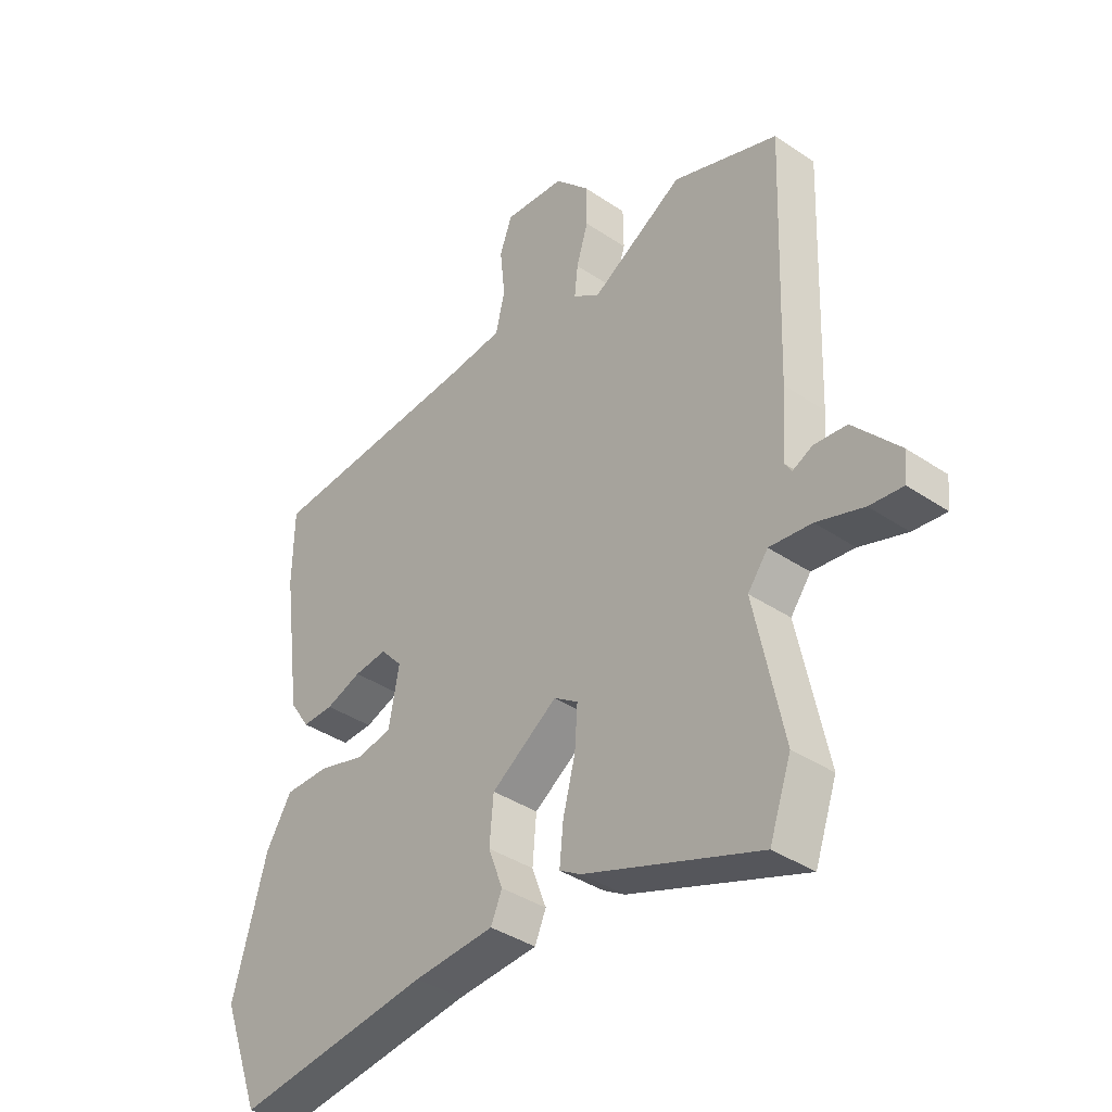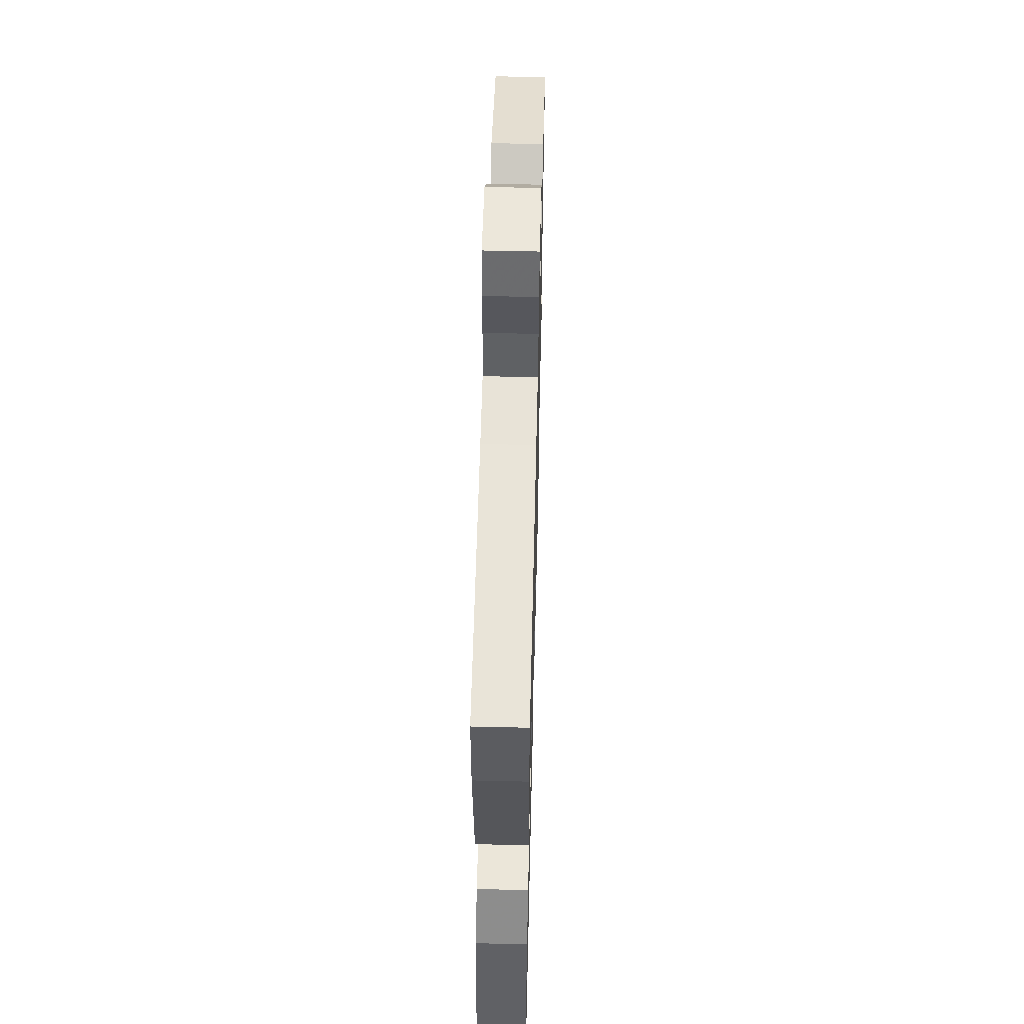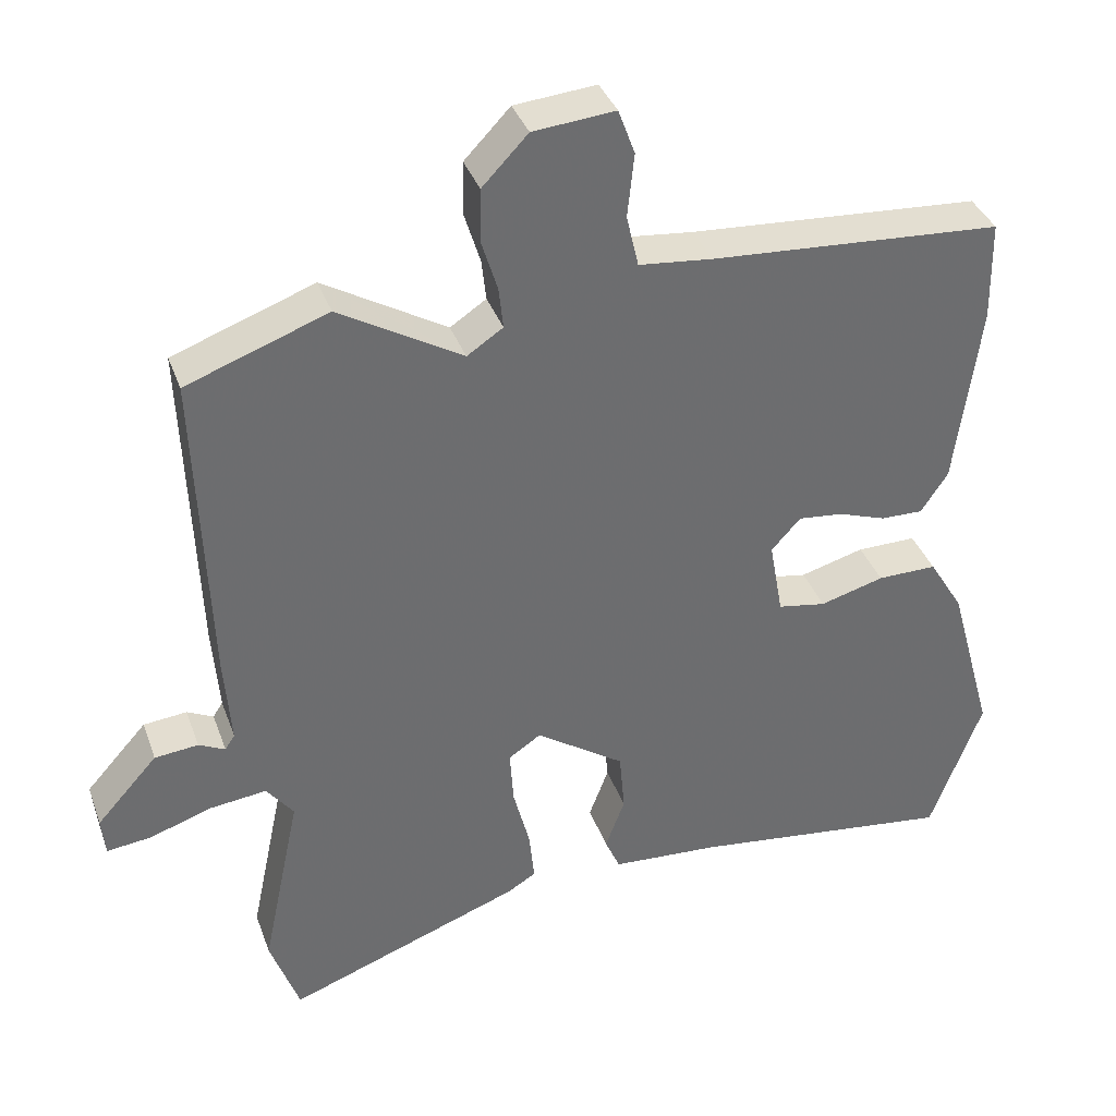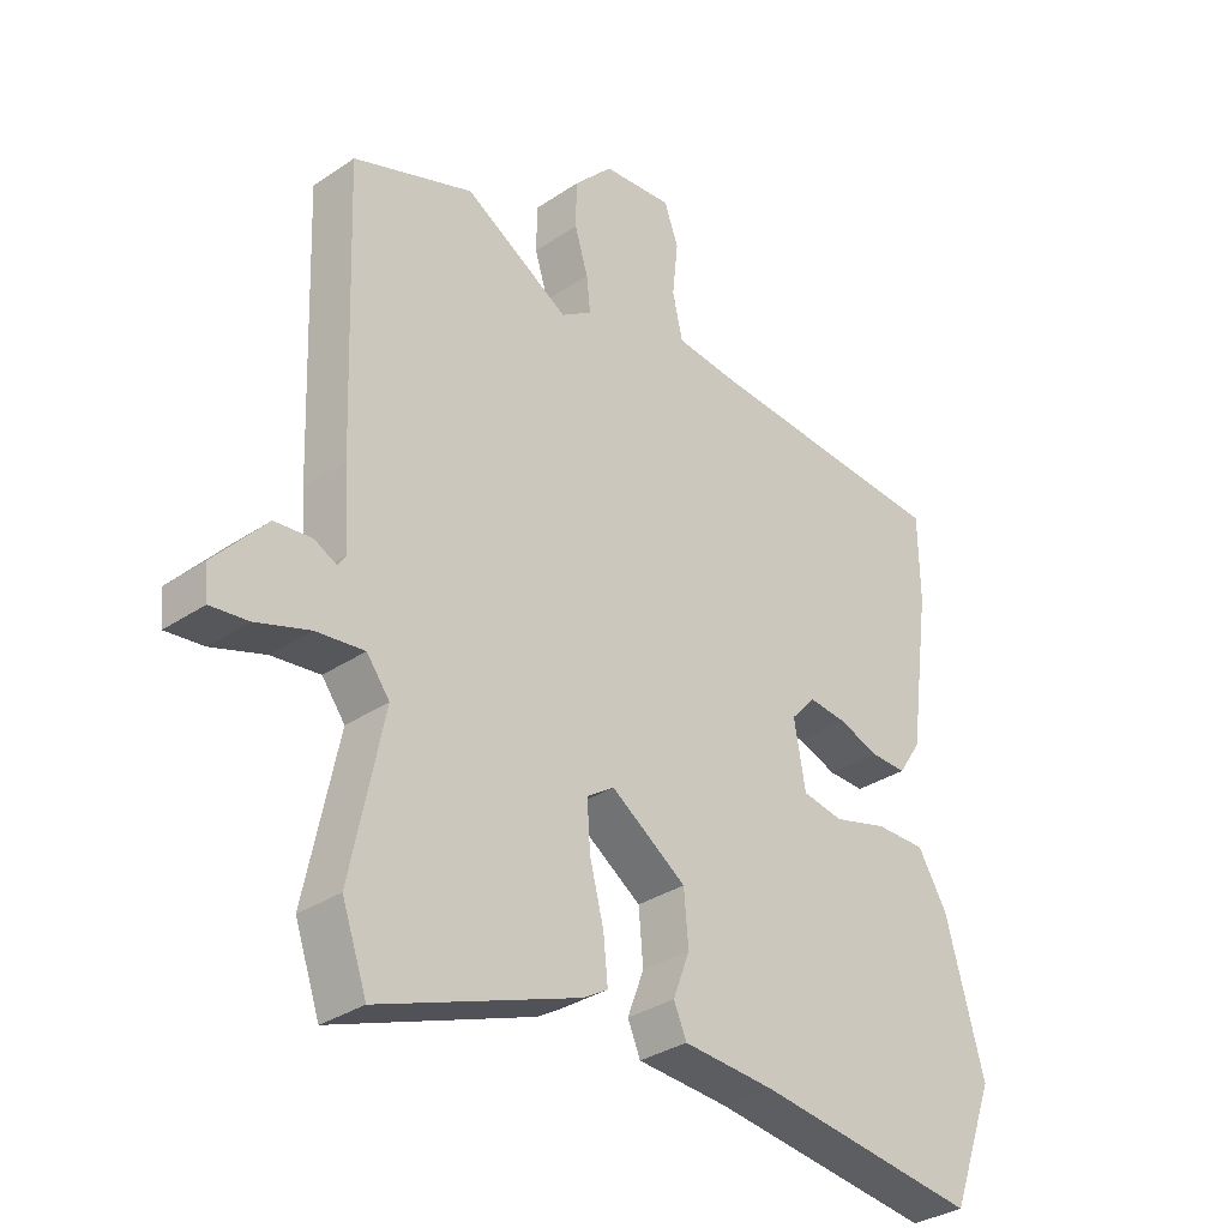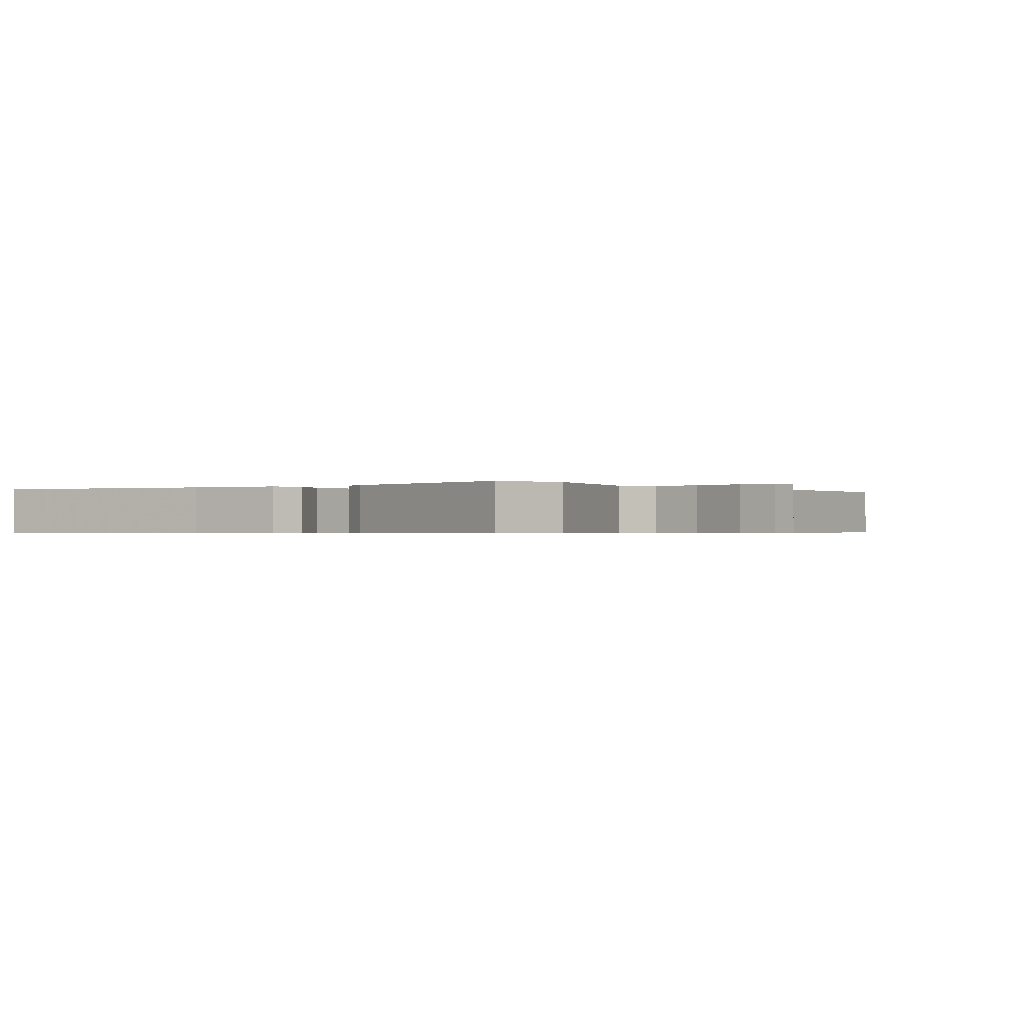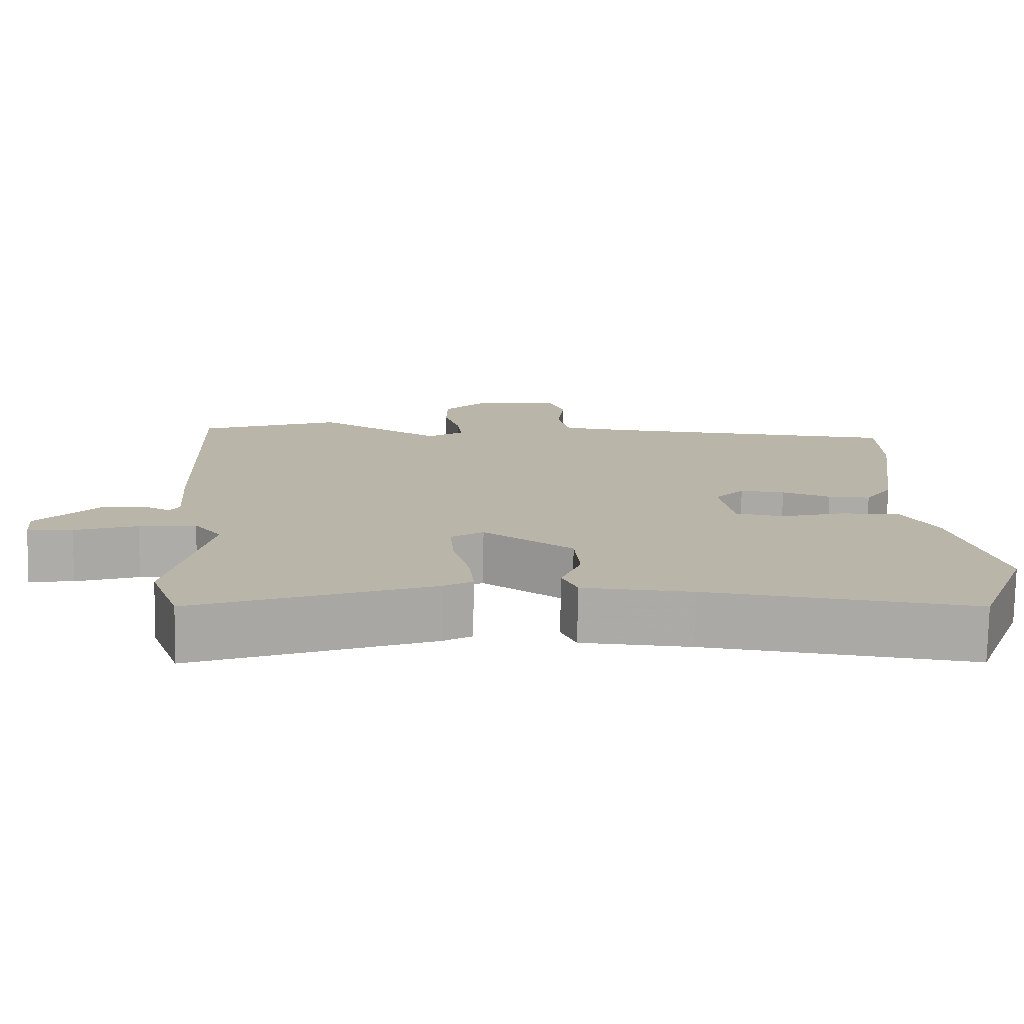
<metadata>
{"format":"obj","ext":"obj","renderer":"f3d","projection":"perspective","resolution":1024,"background":"white","views":[{"elev":-38.5,"azim":-130.4,"up":"+Z"},{"elev":56.5,"azim":91.4,"up":"+Z"},{"elev":36.7,"azim":-18.6,"up":"+Z"},{"elev":-32.8,"azim":-47.0,"up":"+Z"},{"elev":-0.5,"azim":-147.4,"up":"+Y"},{"elev":-76.7,"azim":-1.1,"up":"+Z"}]}
</metadata>
<code>
v 0.5 0.07 0.504
v 0.502 0.07 0.371
v 0.469 0.07 0.127
v 0.433 0.07 0.073
v 0.377 0.07 0.074
v 0.313 0.07 0.096
v 0.254 0.07 0.102
v 0.215 0.07 0.059
v 0.233 0.07 -0.042
v 0.297 0.07 -0.053
v 0.382 0.07 -0.029
v 0.461 0.07 -0.028
v 0.507 0.07 -0.104
v 0.567 0.07 -0.321
v 0.498 0.07 -0.506
v 0.148 0.07 -0.463
v 0.004 0.07 -0.454
v -0.016 0.07 -0.408
v 0.01 0.07 -0.339
v 0.003 0.07 -0.258
v -0.115 0.07 -0.178
v -0.158 0.07 -0.207
v -0.153 0.07 -0.28
v -0.131 0.07 -0.365
v -0.124 0.07 -0.434
v -0.162 0.07 -0.457
v -0.474 0.07 -0.573
v -0.513 0.07 -0.463
v -0.462 0.07 -0.218
v -0.498 0.07 -0.171
v -0.573 0.07 -0.18
v -0.656 0.07 -0.208
v -0.715 0.07 -0.215
v -0.72 0.07 -0.164
v -0.639 0.07 -0.074
v -0.581 0.07 -0.068
v -0.546 0.07 -0.085
v -0.533 0.07 -0.065
v -0.542 0.07 0.053
v -0.558 0.07 0.479
v -0.37 0.07 0.548
v -0.206 0.07 0.452
v -0.158 0.07 0.484
v -0.164 0.07 0.539
v -0.185 0.07 0.607
v -0.184 0.07 0.679
v -0.123 0.07 0.743
v -0.014 0.07 0.753
v 0.008 0.07 0.693
v -0.001 0.07 0.608
v 0.015 0.07 0.539
v 0.113 0.07 0.529
v 0.5 0 0.504
v 0.502 0 0.371
v 0.469 0 0.127
v 0.433 0 0.073
v 0.377 0 0.074
v 0.313 0 0.096
v 0.254 0 0.102
v 0.215 0 0.059
v 0.233 0 -0.042
v 0.297 0 -0.053
v 0.382 0 -0.029
v 0.461 0 -0.028
v 0.507 0 -0.104
v 0.567 0 -0.321
v 0.498 0 -0.506
v 0.148 0 -0.463
v 0.004 0 -0.454
v -0.016 0 -0.408
v 0.01 0 -0.339
v 0.003 0 -0.258
v -0.115 0 -0.178
v -0.158 0 -0.207
v -0.153 0 -0.28
v -0.131 0 -0.365
v -0.124 0 -0.434
v -0.162 0 -0.457
v -0.474 0 -0.573
v -0.513 0 -0.463
v -0.462 0 -0.218
v -0.498 0 -0.171
v -0.573 0 -0.18
v -0.656 0 -0.208
v -0.715 0 -0.215
v -0.72 0 -0.164
v -0.639 0 -0.074
v -0.581 0 -0.068
v -0.546 0 -0.085
v -0.533 0 -0.065
v -0.542 0 0.053
v -0.558 0 0.479
v -0.37 0 0.548
v -0.206 0 0.452
v -0.158 0 0.484
v -0.164 0 0.539
v -0.185 0 0.607
v -0.184 0 0.679
v -0.123 0 0.743
v -0.014 0 0.753
v 0.008 0 0.693
v -0.001 0 0.608
v 0.015 0 0.539
v 0.113 0 0.529
f 48 49 50
f 47 48 50
f 46 47 50
f 45 46 50
f 44 45 50
f 43 44 50 51
f 42 43 51 52
f 40 41 42
f 39 40 42
f 38 39 42
f 35 36 37
f 34 35 37
f 33 34 37
f 32 33 37
f 31 32 37
f 30 31 37 38
f 52 1 2
f 42 52 2
f 38 42 2
f 30 38 2
f 29 30 2
f 27 28 29
f 26 27 29
f 25 26 29
f 24 25 29
f 23 24 29
f 16 17 18 19
f 16 19 20
f 15 16 20
f 14 15 20
f 13 14 20
f 12 13 20
f 11 12 20
f 10 11 20
f 9 10 20 21
f 4 5 6
f 3 4 6
f 2 3 6
f 2 6 7
f 29 2 7
f 22 23 29
f 29 7 8
f 22 29 8
f 21 22 8
f 8 9 21
f 102 101 100
f 102 100 99
f 102 99 98
f 102 98 97
f 102 97 96
f 103 102 96 95
f 104 103 95 94
f 94 93 92
f 94 92 91
f 94 91 90
f 89 88 87
f 89 87 86
f 89 86 85
f 89 85 84
f 89 84 83
f 90 89 83 82
f 54 53 104
f 54 104 94
f 54 94 90
f 54 90 82
f 54 82 81
f 81 80 79
f 81 79 78
f 81 78 77
f 81 77 76
f 81 76 75
f 71 70 69 68
f 72 71 68
f 72 68 67
f 72 67 66
f 72 66 65
f 72 65 64
f 72 64 63
f 72 63 62
f 73 72 62 61
f 58 57 56
f 58 56 55
f 58 55 54
f 59 58 54
f 59 54 81
f 81 75 74
f 60 59 81
f 60 81 74
f 60 74 73
f 73 61 60
f 1 53 54 2
f 2 54 55 3
f 3 55 56 4
f 4 56 57 5
f 5 57 58 6
f 6 58 59 7
f 7 59 60 8
f 8 60 61 9
f 9 61 62 10
f 10 62 63 11
f 11 63 64 12
f 12 64 65 13
f 13 65 66 14
f 14 66 67 15
f 15 67 68 16
f 16 68 69 17
f 17 69 70 18
f 18 70 71 19
f 19 71 72 20
f 20 72 73 21
f 21 73 74 22
f 22 74 75 23
f 23 75 76 24
f 24 76 77 25
f 25 77 78 26
f 26 78 79 27
f 27 79 80 28
f 28 80 81 29
f 29 81 82 30
f 30 82 83 31
f 31 83 84 32
f 32 84 85 33
f 33 85 86 34
f 34 86 87 35
f 35 87 88 36
f 36 88 89 37
f 37 89 90 38
f 38 90 91 39
f 39 91 92 40
f 40 92 93 41
f 41 93 94 42
f 42 94 95 43
f 43 95 96 44
f 44 96 97 45
f 45 97 98 46
f 46 98 99 47
f 47 99 100 48
f 48 100 101 49
f 49 101 102 50
f 50 102 103 51
f 51 103 104 52
f 52 104 53 1

</code>
